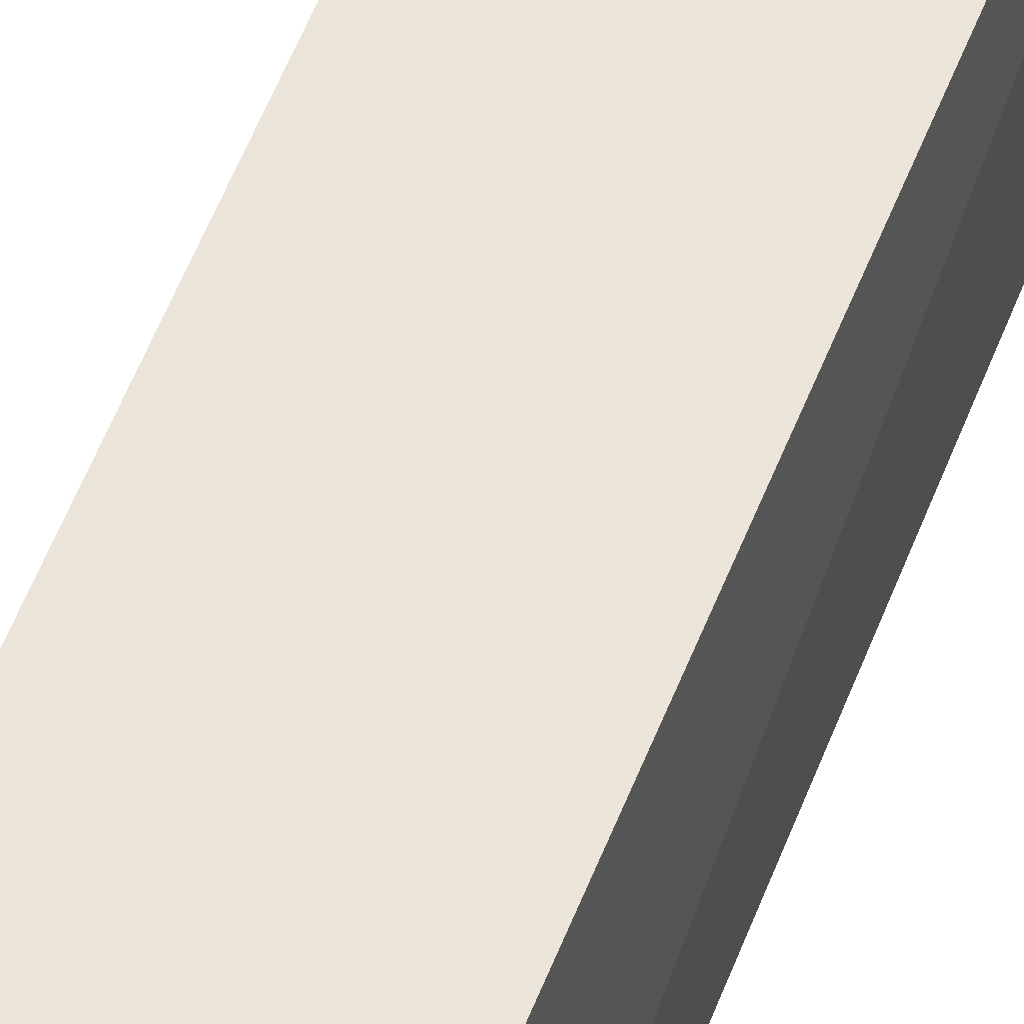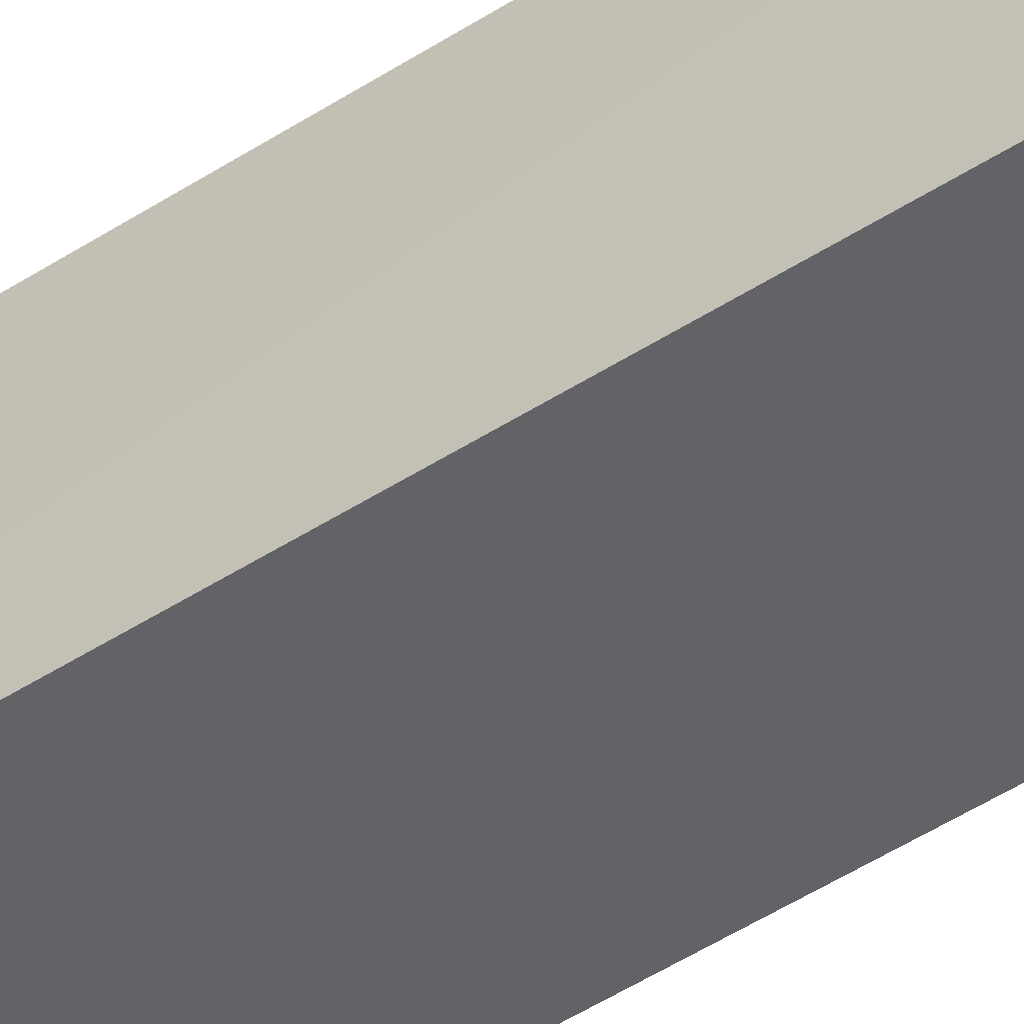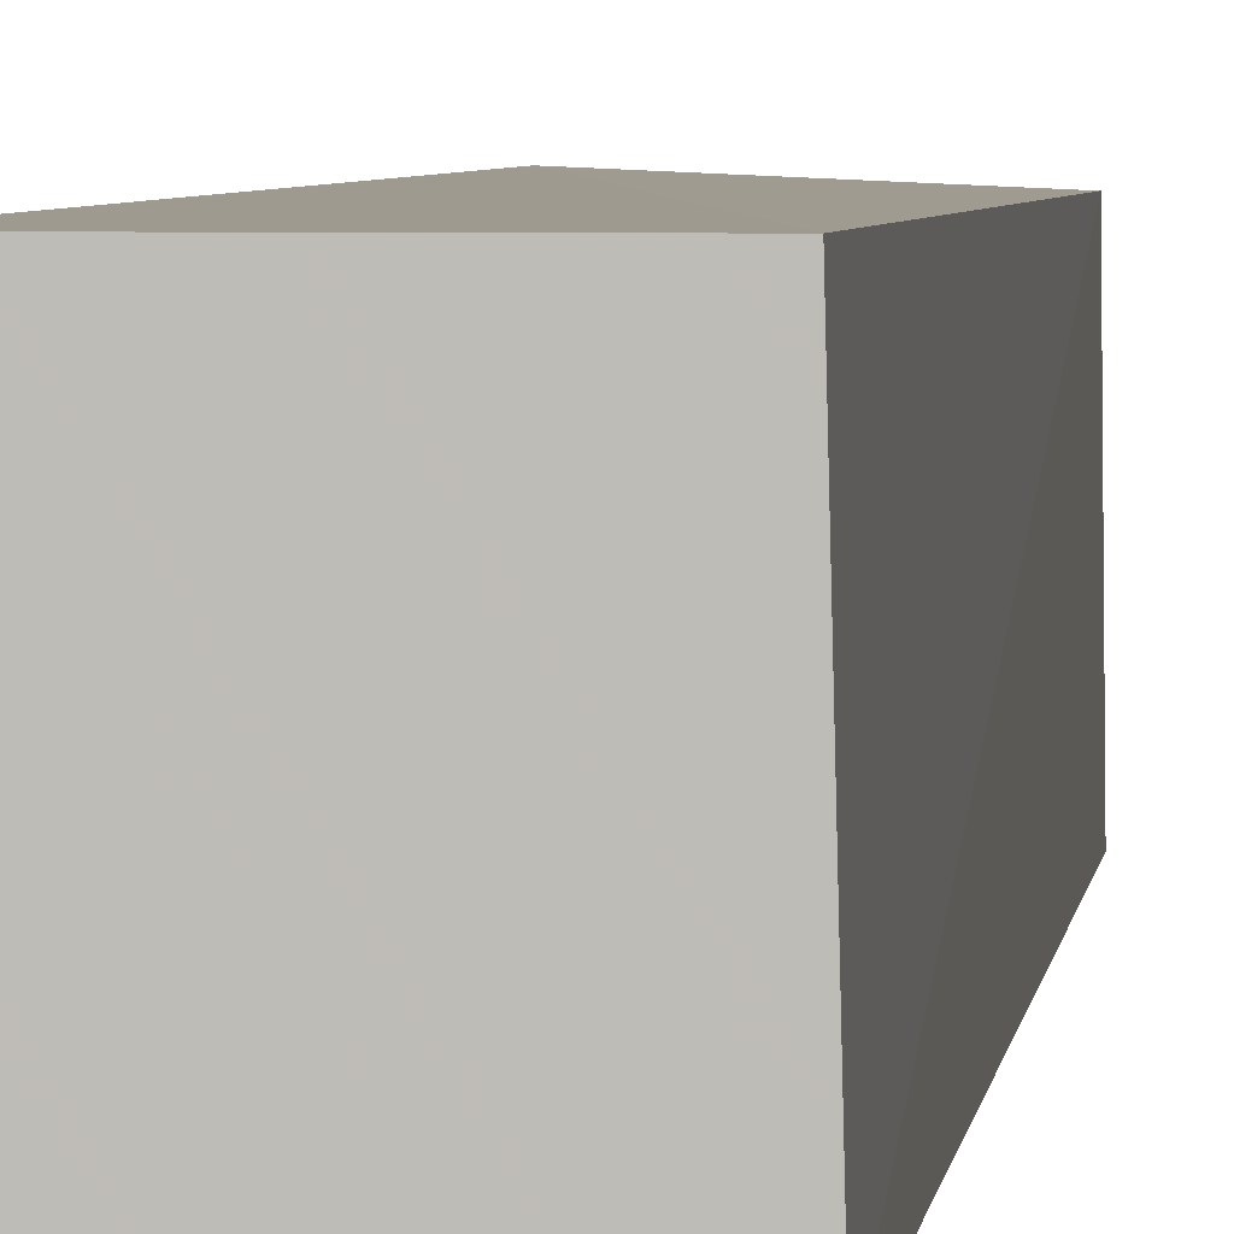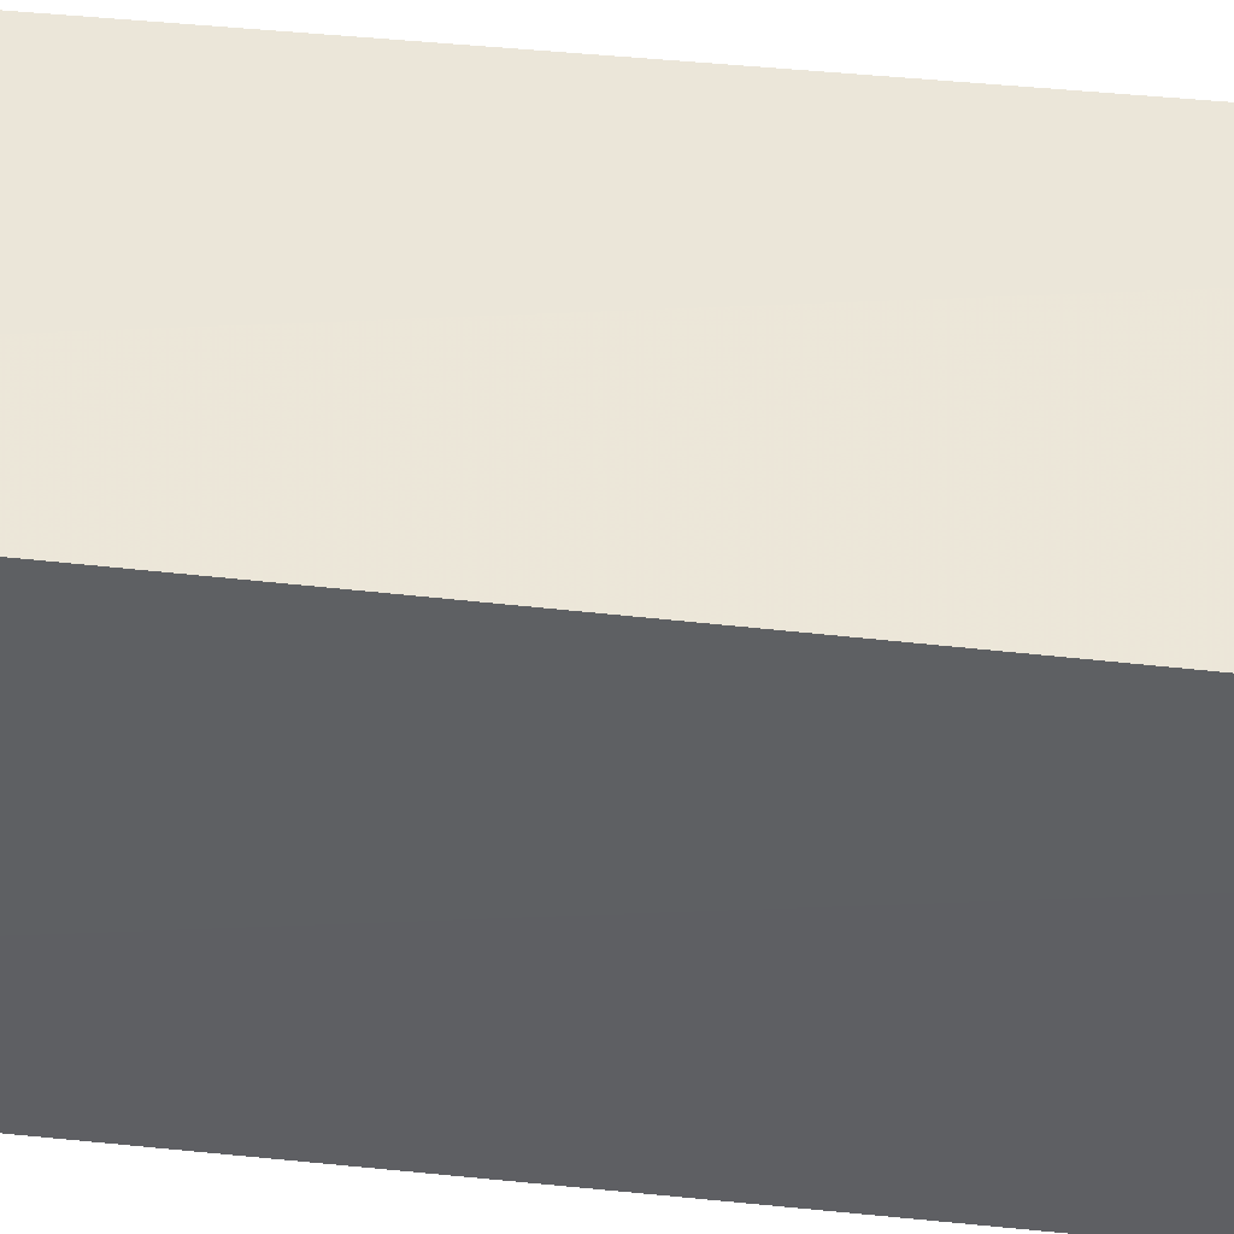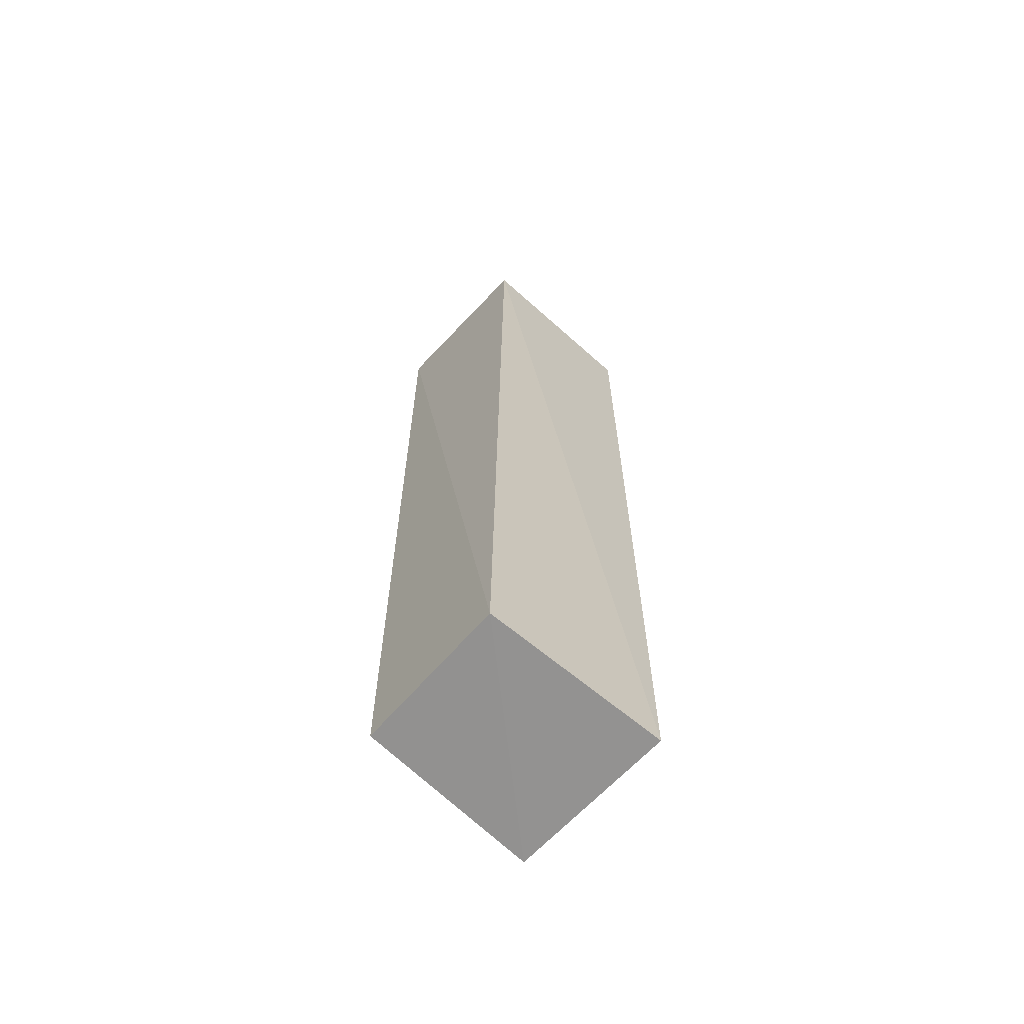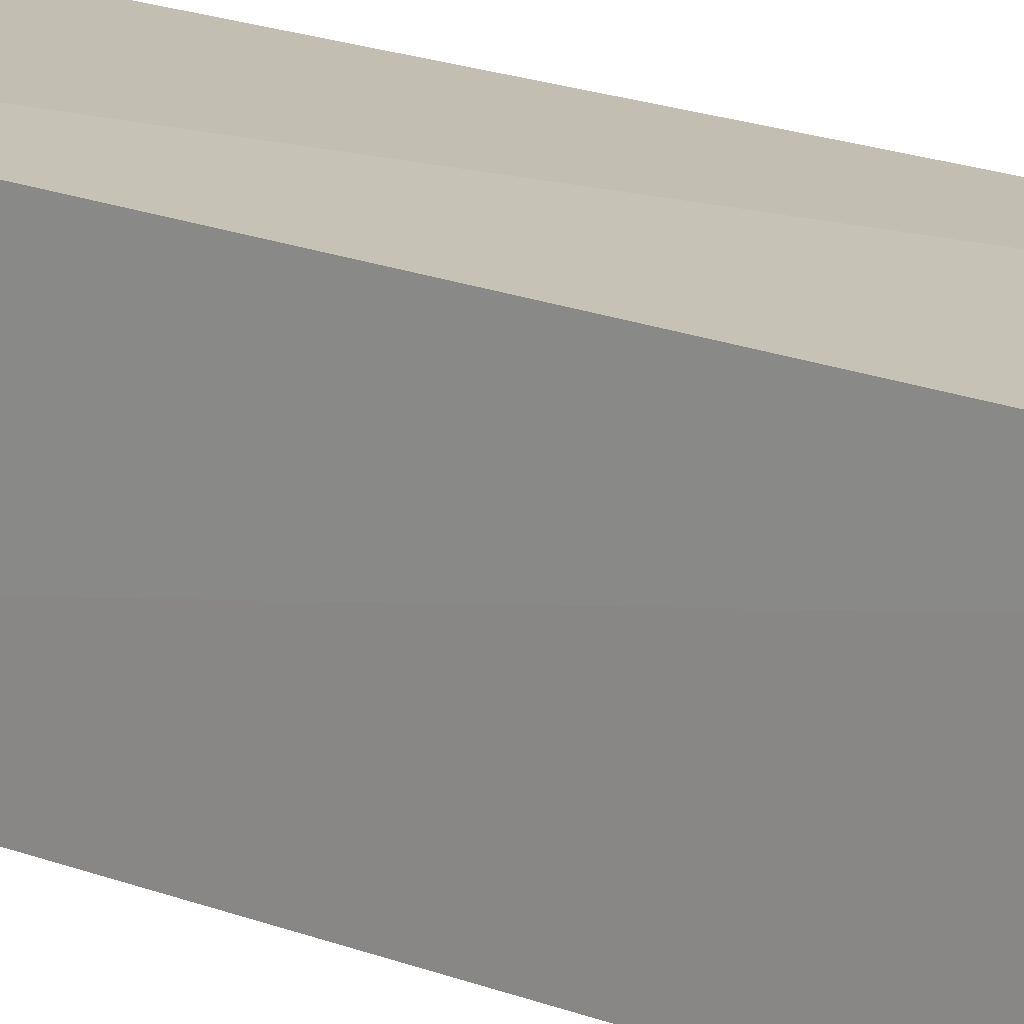
<metadata>
{"format":"obj","ext":"obj","renderer":"f3d","projection":"perspective","resolution":1024,"background":"white","views":[{"elev":57.3,"azim":-159.0,"up":"+Y"},{"elev":-50.8,"azim":125.2,"up":"+Y"},{"elev":3.6,"azim":6.0,"up":"+Y"},{"elev":49.5,"azim":-83.6,"up":"+Y"},{"elev":-66.5,"azim":-133.3,"up":"+Z"},{"elev":17.4,"azim":128.8,"up":"+Y"}]}
</metadata>
<code>
v -0.0005541 0.5414 -0.11
v 0 0.5185 -0.11
v -0.0007575 0.5407 -0.2268
v -0.01984 0.5415 -0.2271
v -0.02174 0.5185 -0.11
v -0.02119 0.5414 -0.11
v -0.0212 0.5185 -0.2272
v -0.0005351 0.5185 -0.2272
f 1 2 3
f 1 3 4
f 5 2 1
f 6 5 1
f 6 1 4
f 7 2 5
f 7 6 4
f 7 5 6
f 8 3 2
f 8 2 7
f 8 7 4
f 8 4 3

</code>
